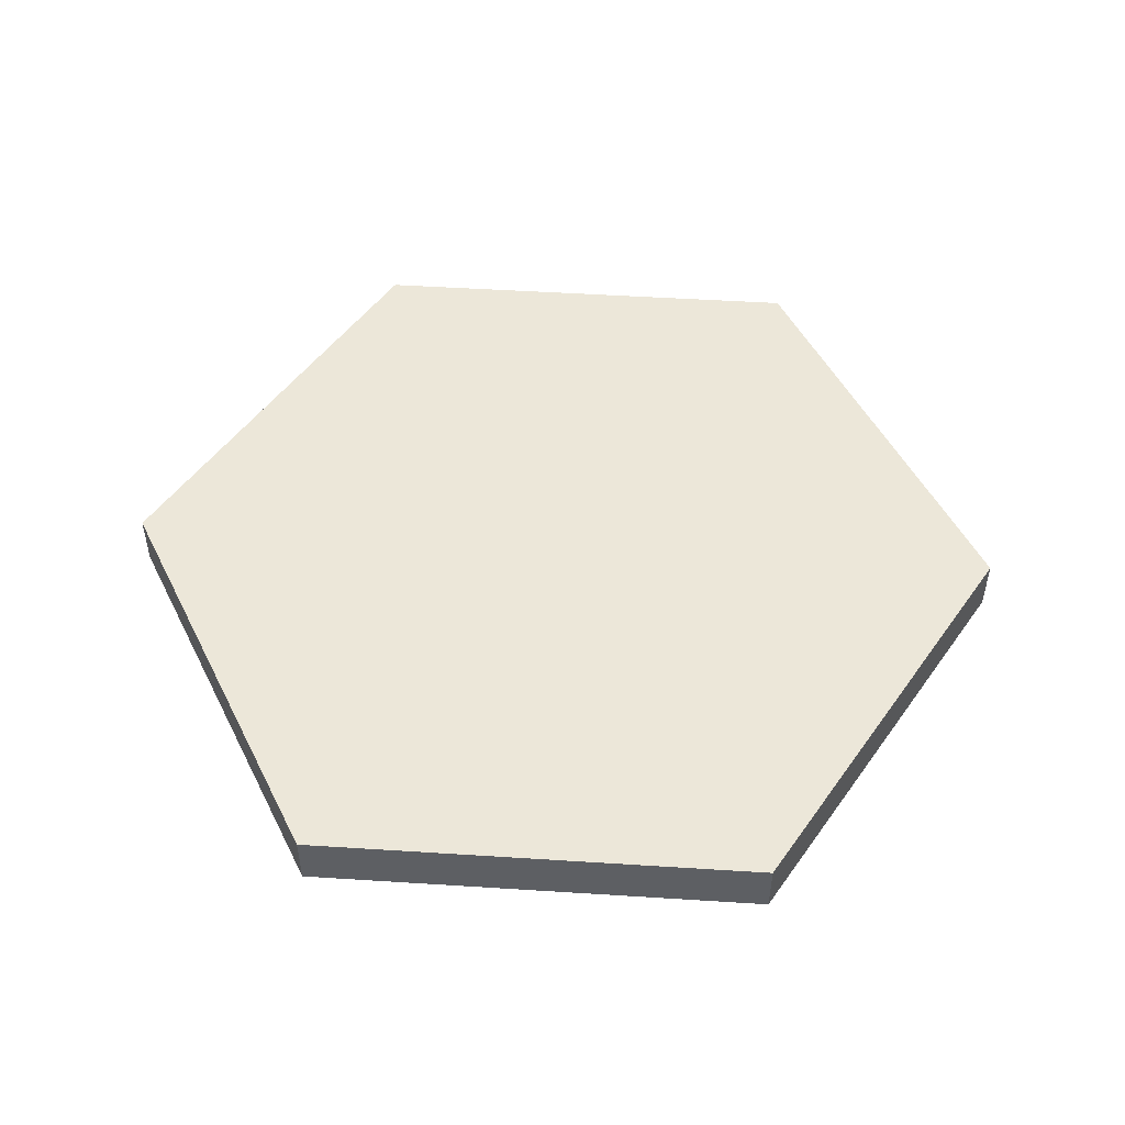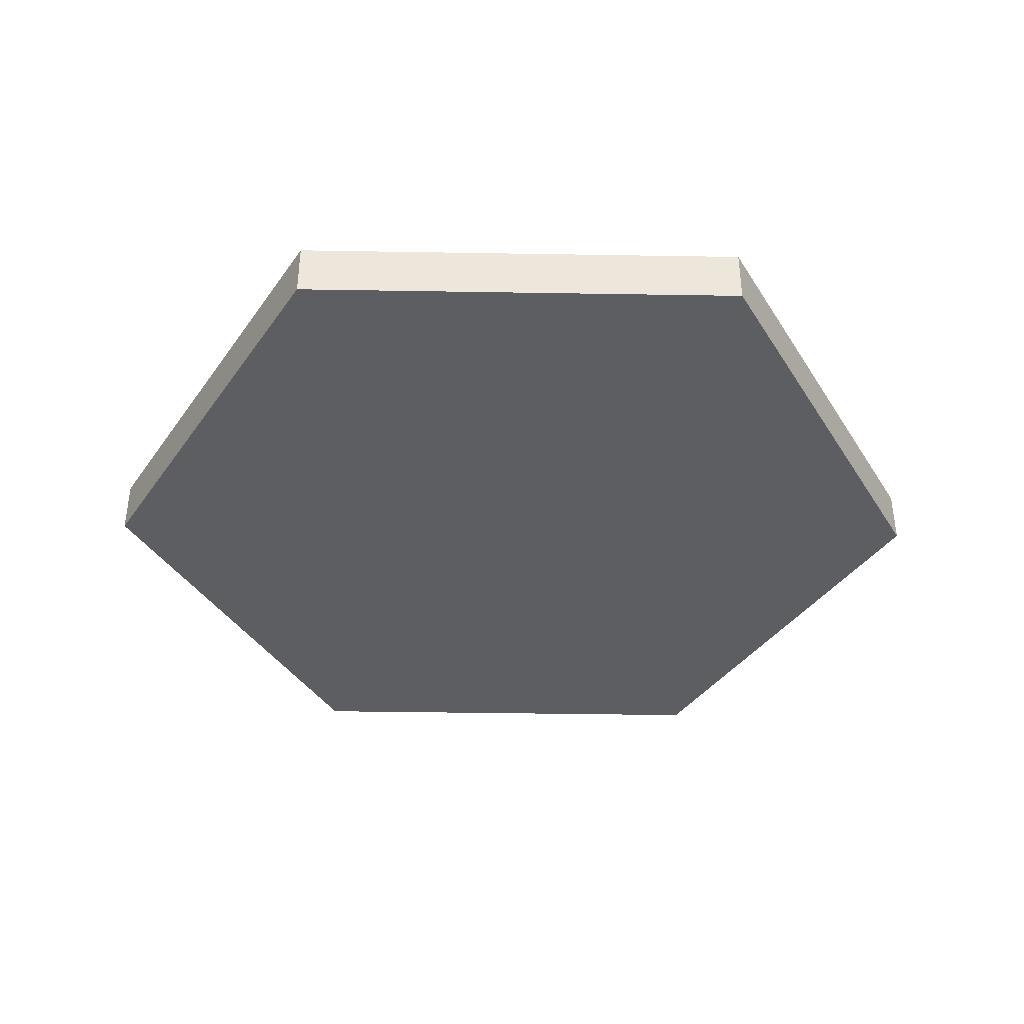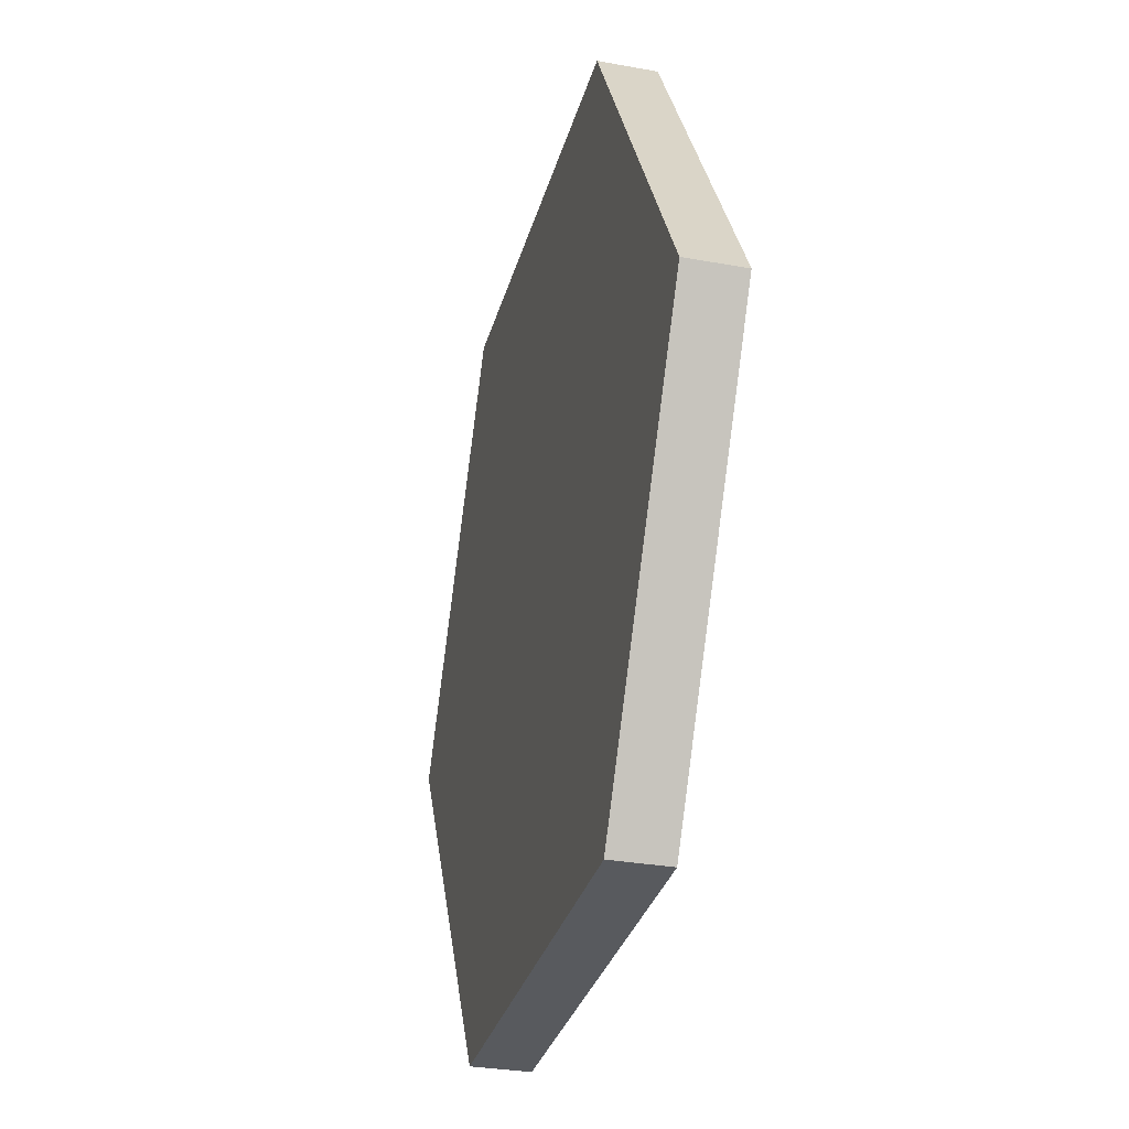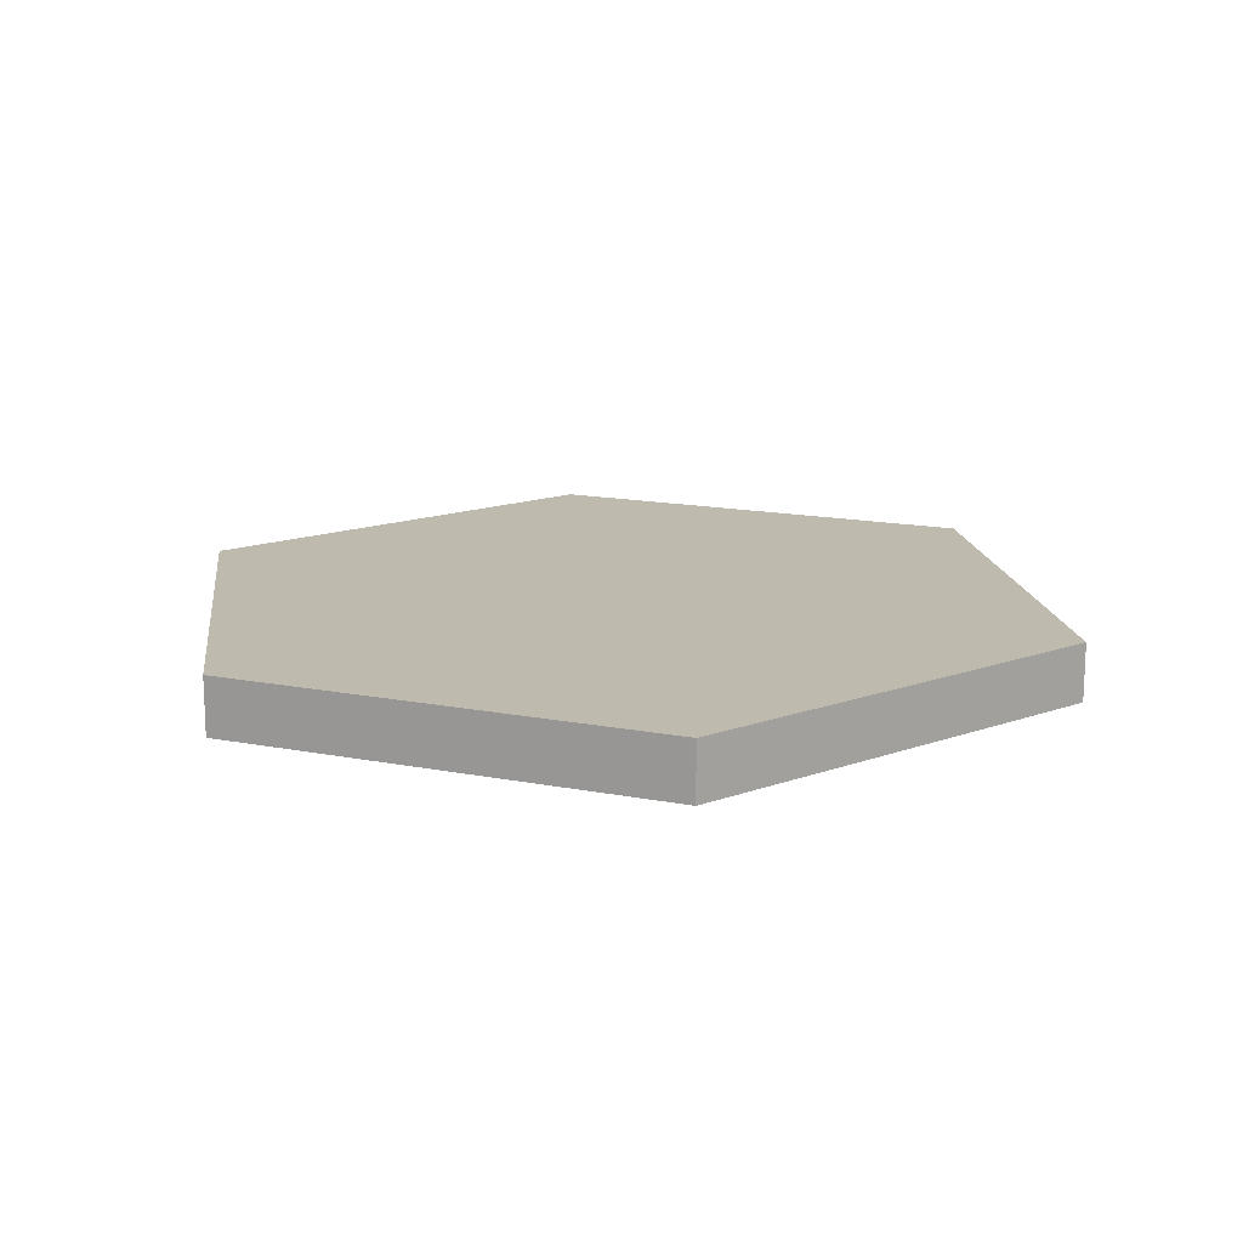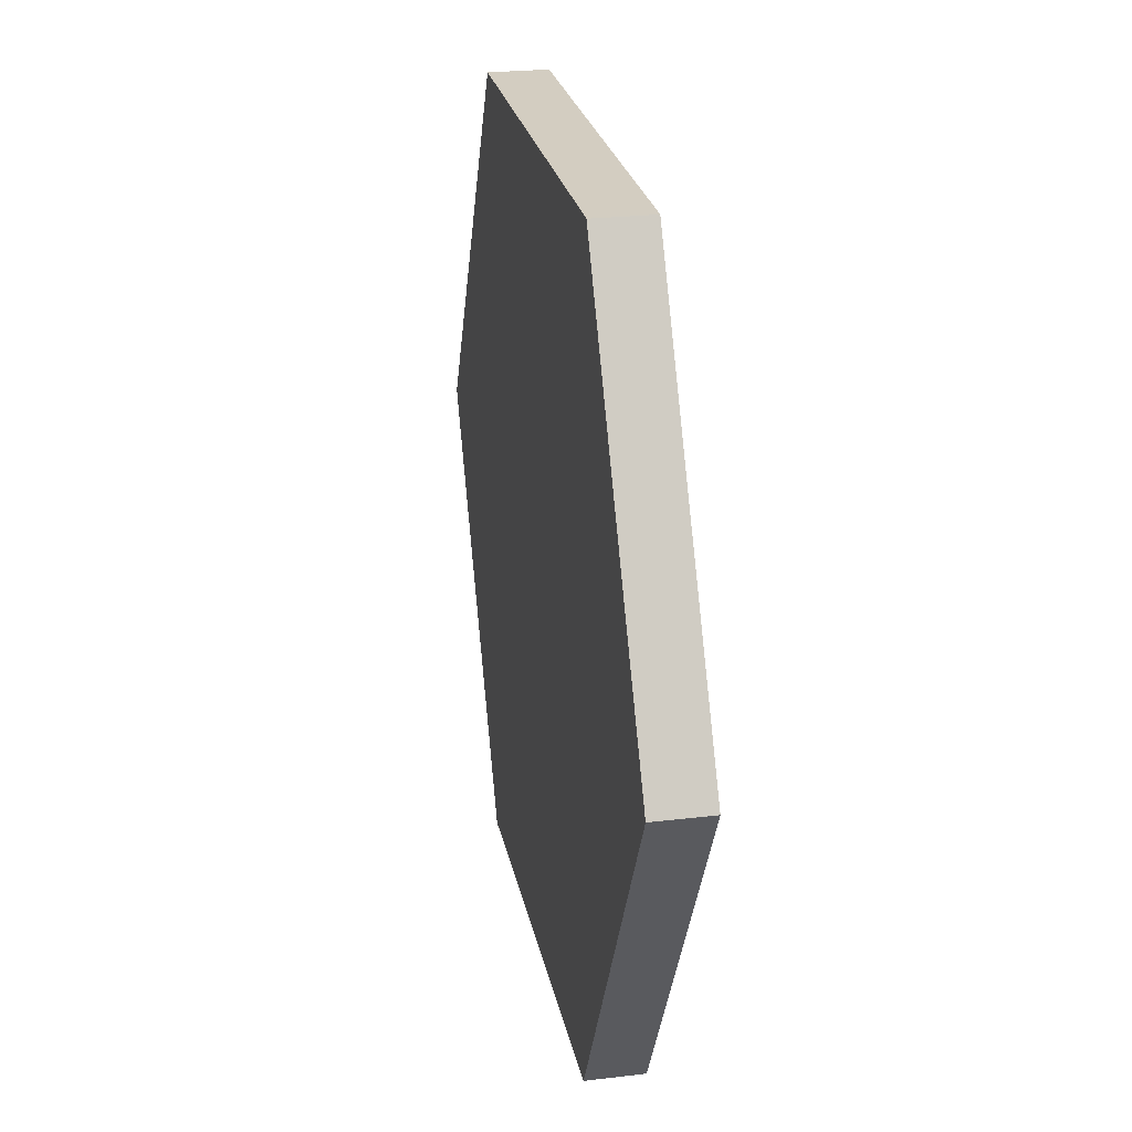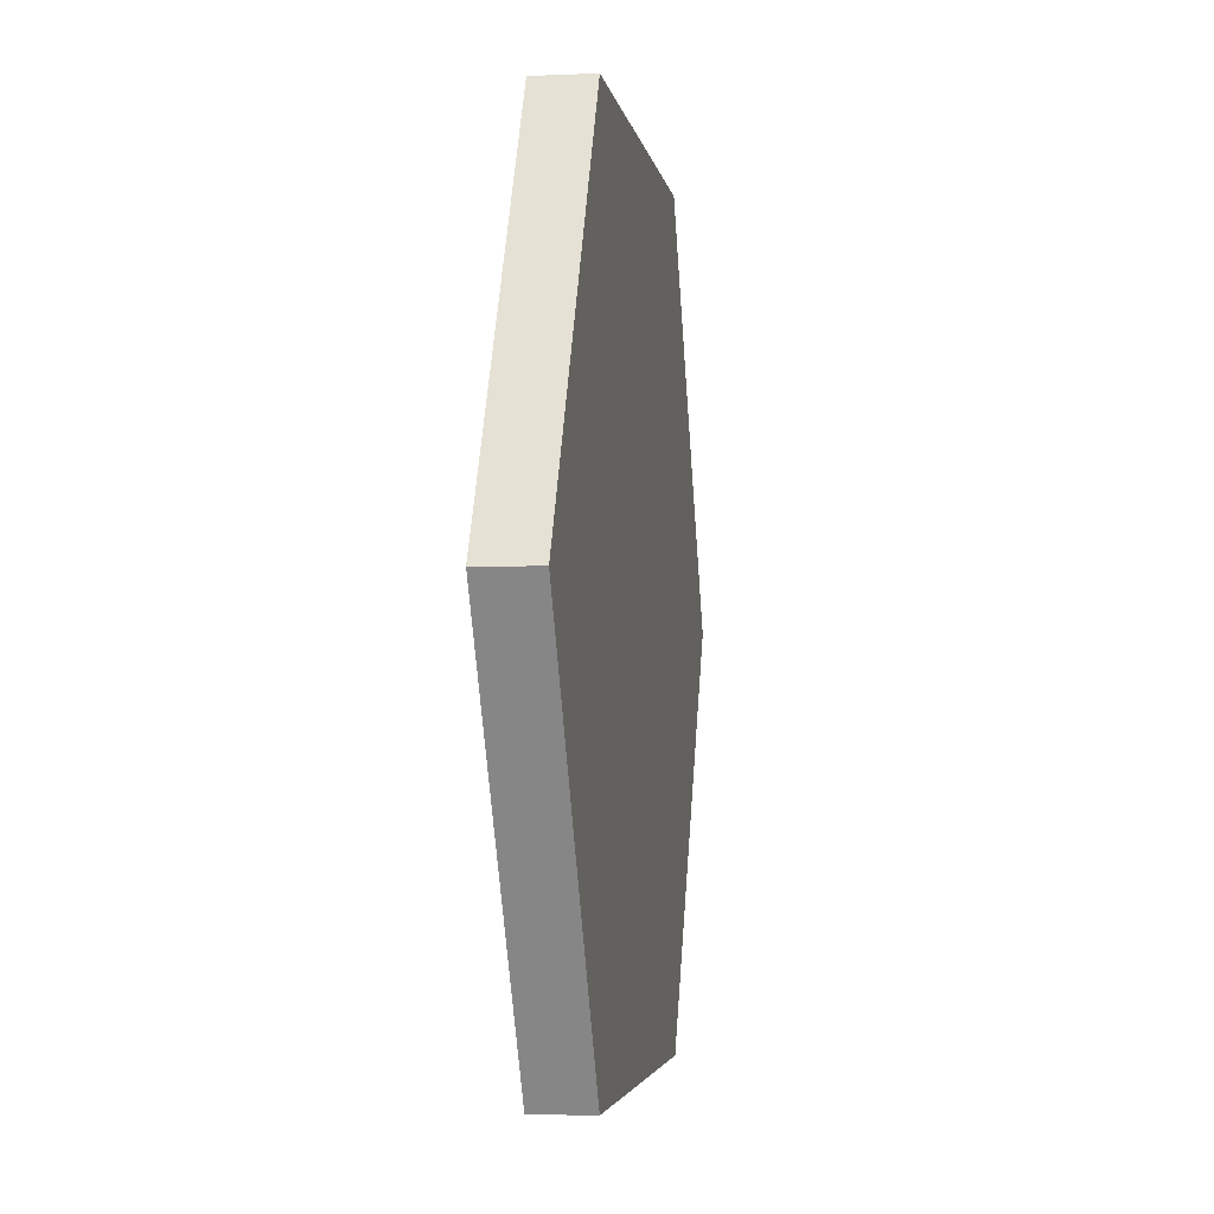
<metadata>
{"format":"obj","ext":"obj","renderer":"f3d","projection":"perspective","resolution":1024,"background":"white","views":[{"elev":49.9,"azim":-116.0,"up":"+Y"},{"elev":-38.7,"azim":-1.2,"up":"+Y"},{"elev":-31.1,"azim":-104.5,"up":"+Z"},{"elev":15.4,"azim":-37.5,"up":"+Y"},{"elev":24.8,"azim":-101.0,"up":"+Z"},{"elev":-3.5,"azim":98.5,"up":"+Z"}]}
</metadata>
<code>
v  0.5 0.0313 -0
v  0.25 0.0313 -0.433
v  -0.25 0.0313 -0.433
v  -0.5 0.0313 0
v  -0.25 0.0313 0.433
v  0.25 0.0313 0.433
v  0.5 -0.0313 -0
v  0.25 -0.0313 -0.433
v  -0.25 -0.0313 -0.433
v  -0.5 -0.0313 0
v  -0.25 -0.0313 0.433
v  0.25 -0.0313 0.433
v  0.5 0.0313 -0
v  0.25 0.0313 -0.433
v  -0.25 0.0313 -0.433
v  -0.5 0.0313 0
v  -0.25 0.0313 0.433
v  0.25 0.0313 0.433
v  0.5 -0.0313 -0
v  0.25 -0.0313 -0.433
v  -0.25 -0.0313 -0.433
v  -0.5 -0.0313 0
v  -0.25 -0.0313 0.433
v  0.25 -0.0313 0.433
g HexW
f 10 23 5
f 5 16 10
f 11 24 6
f 6 17 11
f 12 19 1
f 1 18 12
f 7 20 2
f 2 13 7
f 8 21 3
f 3 14 8
f 9 22 4
f 4 15 9
v  0.5 0.0313 -0
v  0.25 0.0313 -0.433
v  -0.25 0.0313 -0.433
v  -0.5 0.0313 0
v  -0.25 0.0313 0.433
v  0.25 0.0313 0.433
v  0.5 -0.0313 -0
v  0.25 -0.0313 -0.433
v  -0.25 -0.0313 -0.433
v  -0.5 -0.0313 0
v  -0.25 -0.0313 0.433
v  0.25 -0.0313 0.433
g HexW_faces
f 30 25 26
f 30 26 27
f 30 27 28
f 30 28 29
f 32 31 36
f 36 35 34
f 36 34 33
f 32 36 33

</code>
